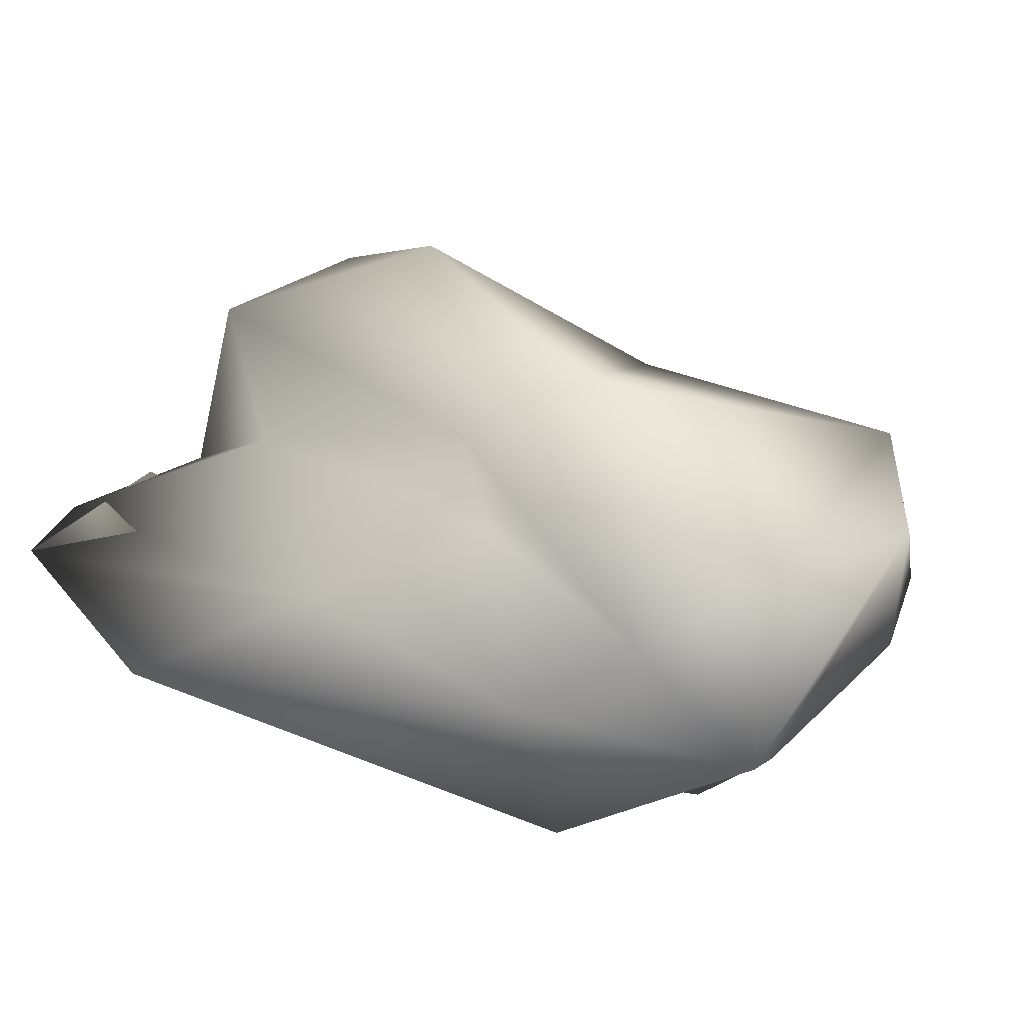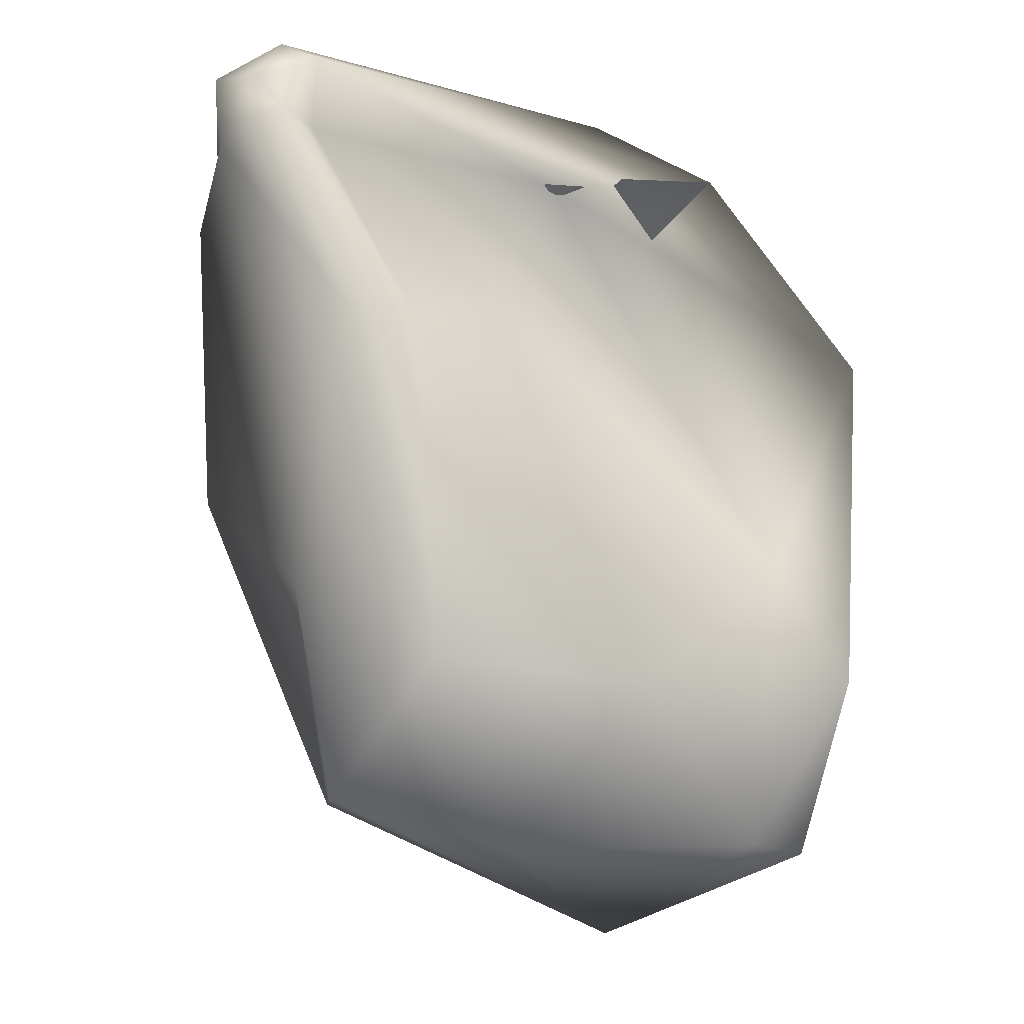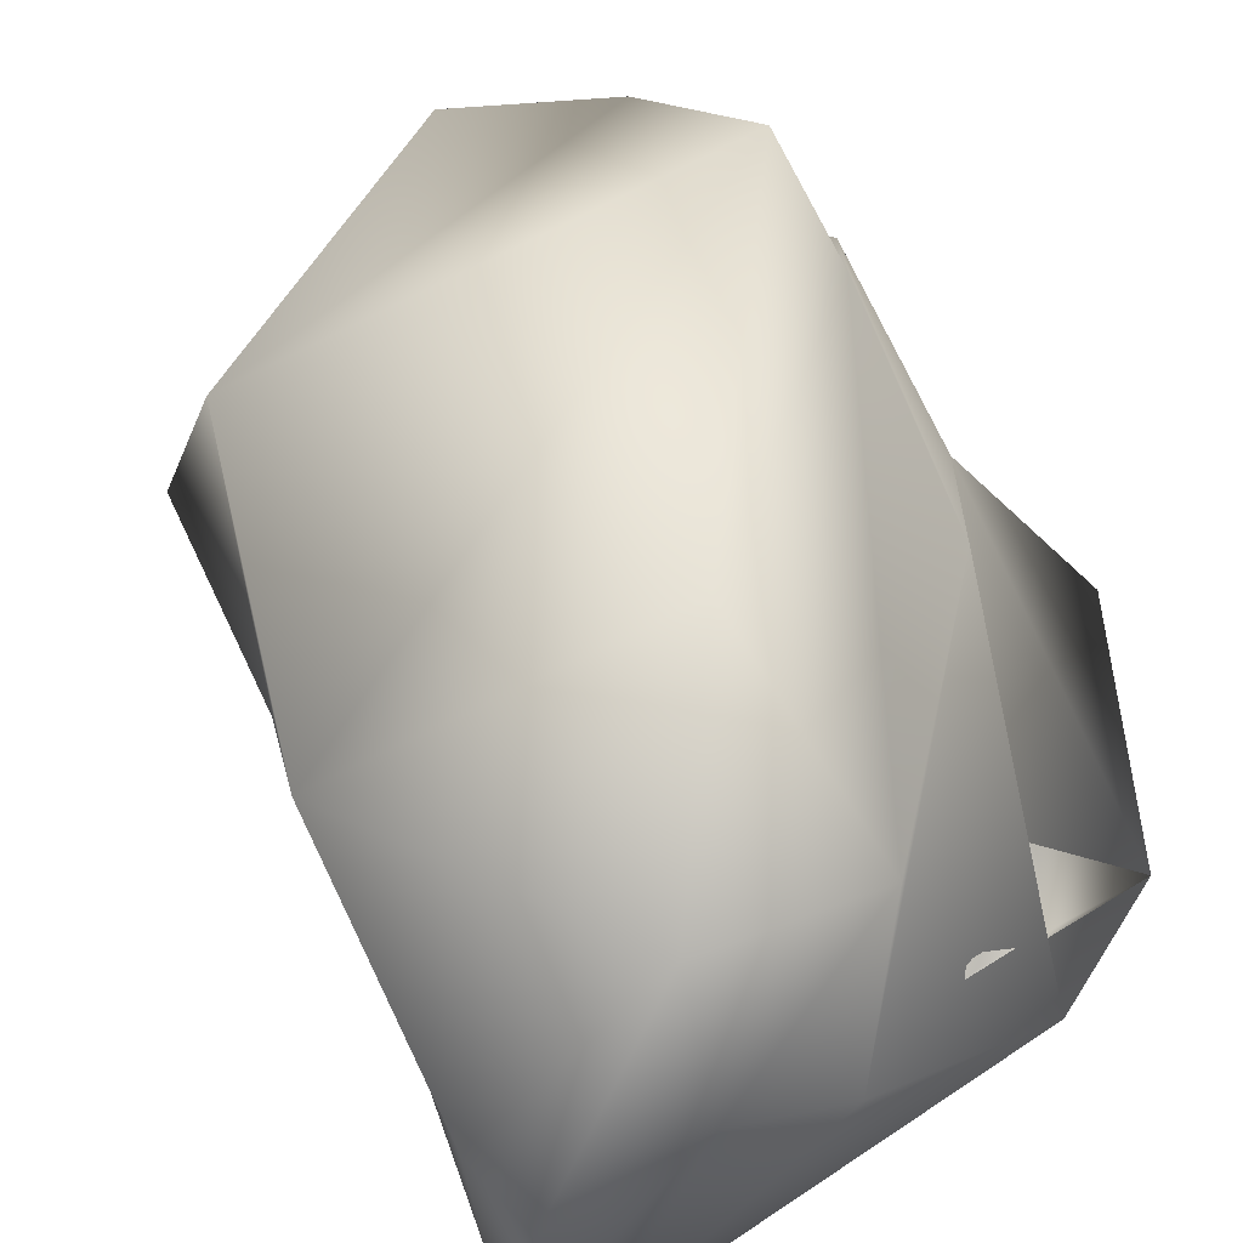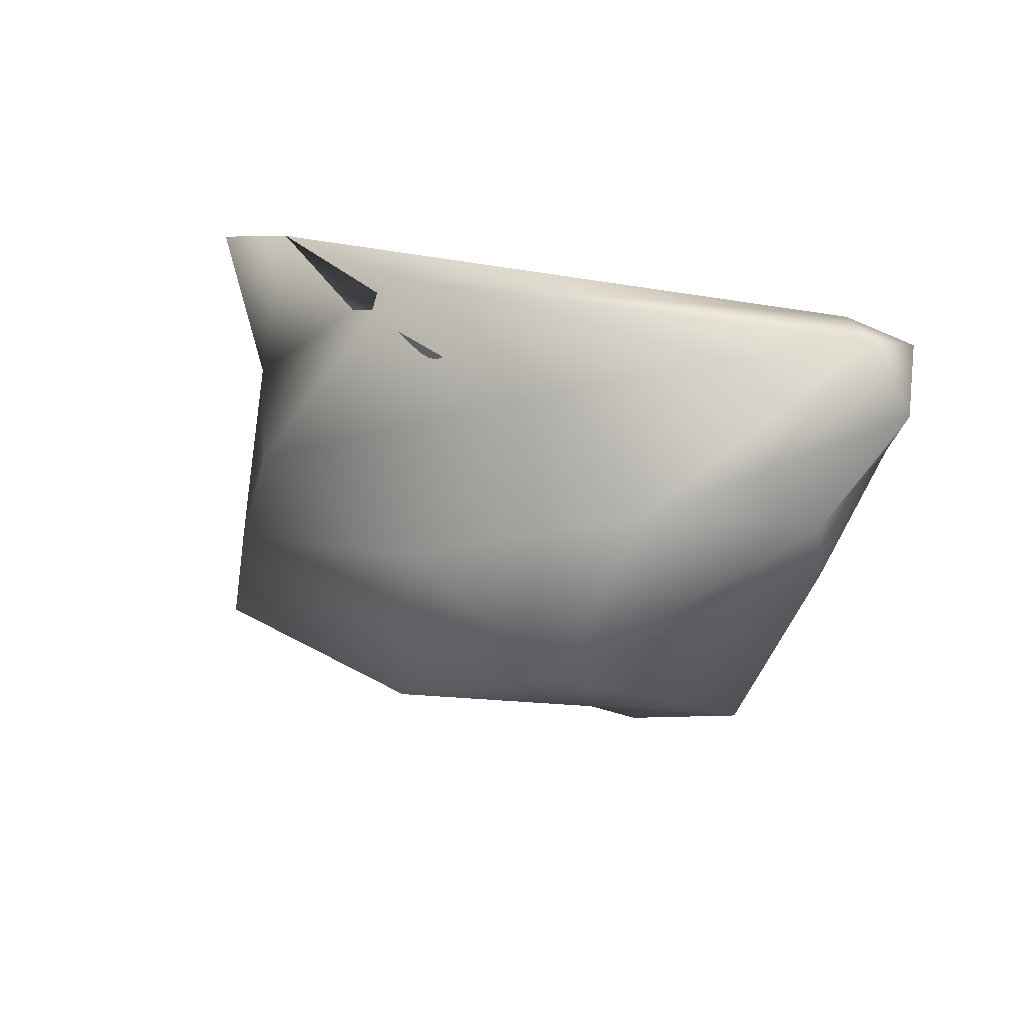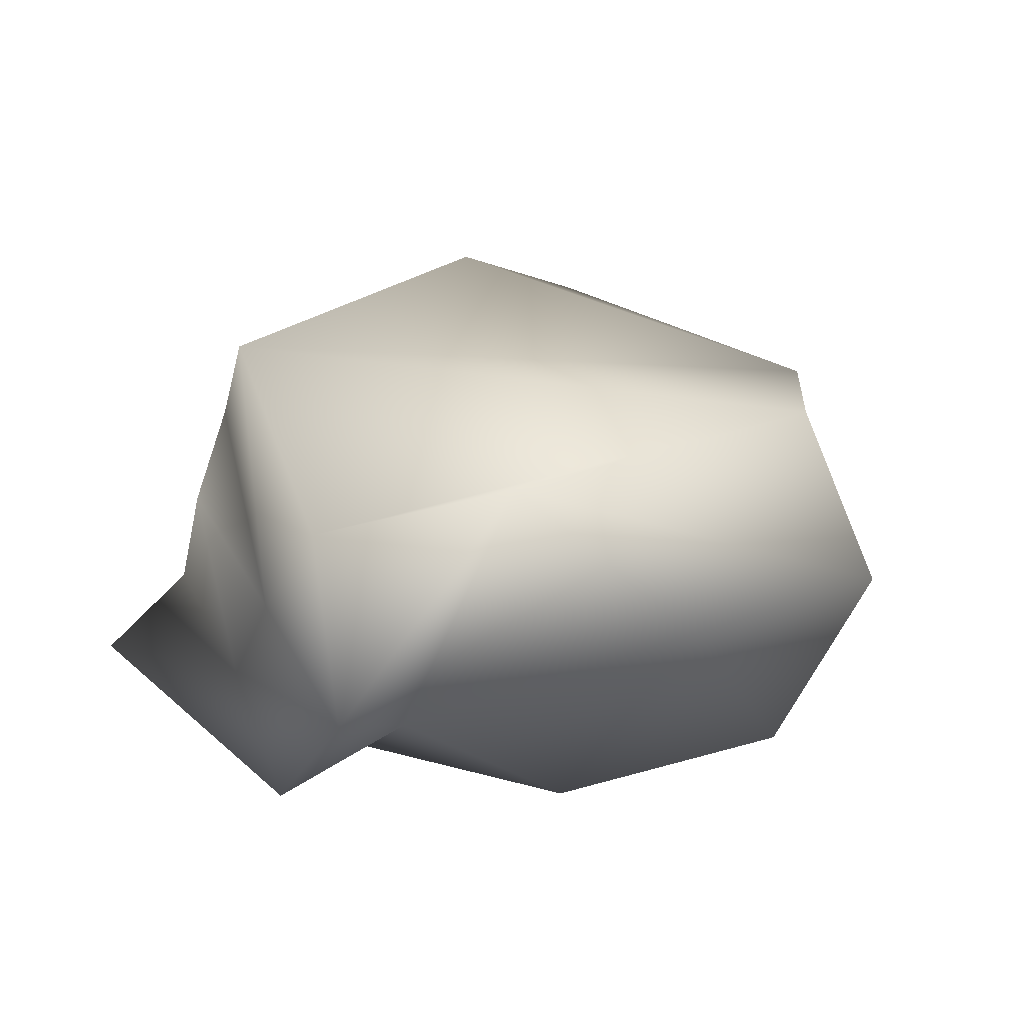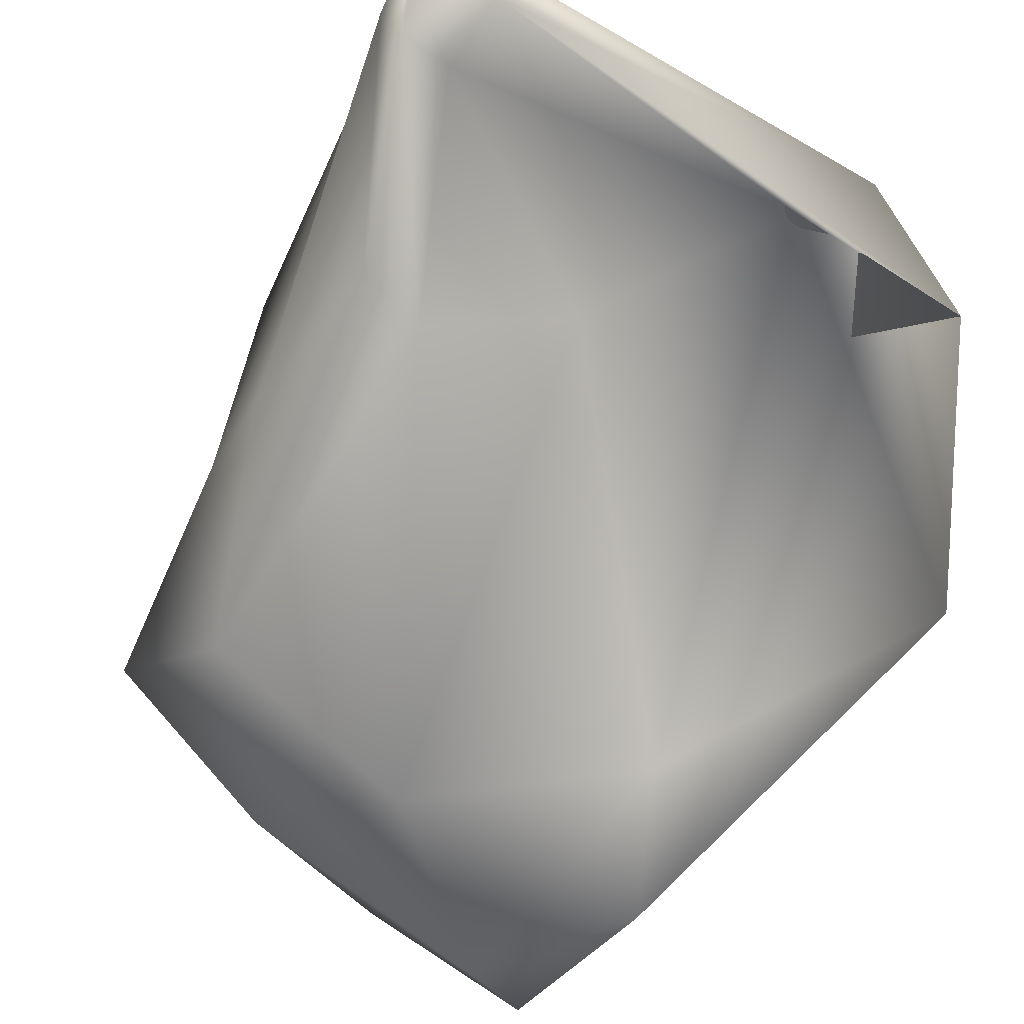
<metadata>
{"format":"obj","ext":"obj","renderer":"f3d","projection":"perspective","resolution":1024,"background":"white","views":[{"elev":3.0,"azim":120.2,"up":"+Y"},{"elev":-9.1,"azim":-28.6,"up":"+Z"},{"elev":75.8,"azim":-33.6,"up":"+Y"},{"elev":66.8,"azim":-160.7,"up":"+Z"},{"elev":-2.3,"azim":165.5,"up":"+Y"},{"elev":-68.7,"azim":-32.2,"up":"+Y"}]}
</metadata>
<code>
o Icosphere
v -0.1599 0.3046 0.6308
v 0.5517 0.3651 1.06
v -0.8384 0.1678 1.059
v -0.6198 0.1274 0.517
v -0.1584 0.1809 -0.7317
v 0.5908 -0.1483 -0.3272
v -0.1515 0.5557 1.113
v -0.7681 0.6155 0.9932
v -0.651 0.3594 -0.1023
v 0.6072 0.3669 -0.7794
v 0.7566 0.4571 -0.2778
v 0.05458 1.056 0.3007
v -0.6893 0.1989 0.9621
v 0.1529 0.5324 1.032
v -0.6823 0.1906 1.134
v 0.8514 0.1462 0.5299
v 0.4621 -0.03865 -0.05099
v -0.4704 0.07459 0.4964
v -0.8073 0.1214 0.9781
v 0.009051 -0.1521 -0.3552
v -0.4791 -0.04377 -0.306
v 0.4189 0.009273 -0.7178
v 0.7267 0.3071 0.1734
v 0.6766 0.09968 -0.2833
v -0.7508 0.2513 1.178
v 0.2463 0.4476 1.189
v -0.8521 0.3746 0.9474
v -0.8745 0.3589 1.101
v -0.5815 0.2914 -0.6135
v -0.6583 0.2079 0.1228
v 0.5493 0.005329 -0.7397
v 0.2559 0.4493 -0.936
v 0.573 0.626 0.3946
v -0.4091 0.7289 1.022
v -0.7983 0.6453 0.8048
v -0.4367 0.6308 -0.6174
v 0.6557 0.2344 -0.5369
v 0.06527 0.9192 0.8613
v 0.6847 0.6434 -0.1612
v -0.332 1.056 0.7811
v -0.7079 0.7909 0.1421
v 0.6967 0.7521 -0.4465
f 1 14 13
f 2 14 16
f 1 13 18
f 1 18 20
f 1 20 17
f 2 16 23
f 3 15 25
f 4 19 27
f 5 21 29
f 6 22 31
f 2 23 26
f 3 25 28
f 4 27 30
f 5 29 32
f 6 31 24
f 7 33 38
f 8 34 40
f 9 35 41
f 10 36 42
f 11 37 39
f 39 42 12
f 39 37 42
f 37 10 42
f 42 41 12
f 42 36 41
f 36 9 41
f 41 40 12
f 41 35 40
f 35 8 40
f 40 38 12
f 40 34 38
f 34 7 38
f 38 39 12
f 38 33 39
f 33 11 39
f 24 37 11
f 24 31 37
f 31 10 37
f 32 36 10
f 32 29 36
f 29 9 36
f 30 35 9
f 30 27 35
f 27 8 35
f 28 34 8
f 28 25 34
f 25 7 34
f 26 33 7
f 26 23 33
f 23 11 33
f 31 32 10
f 31 22 32
f 22 5 32
f 29 30 9
f 29 21 30
f 21 4 30
f 27 28 8
f 27 19 28
f 19 3 28
f 25 26 7
f 25 15 26
f 15 2 26
f 23 24 11
f 23 16 24
f 16 6 24
f 17 22 6
f 17 20 22
f 20 5 22
f 20 21 5
f 20 18 21
f 18 4 21
f 18 19 4
f 18 13 19
f 13 3 19
f 16 17 6
f 16 14 17
f 14 1 17
f 13 15 3
f 13 14 15
f 14 2 15

</code>
